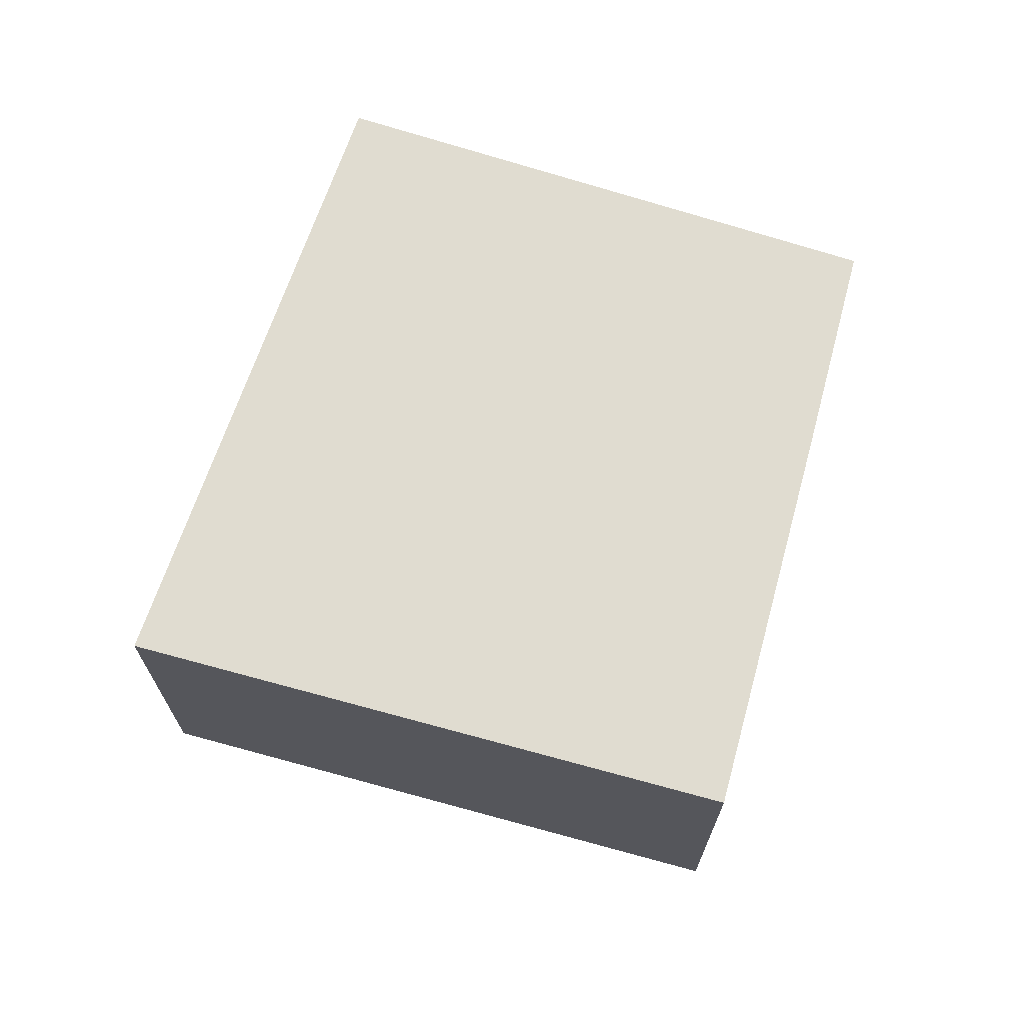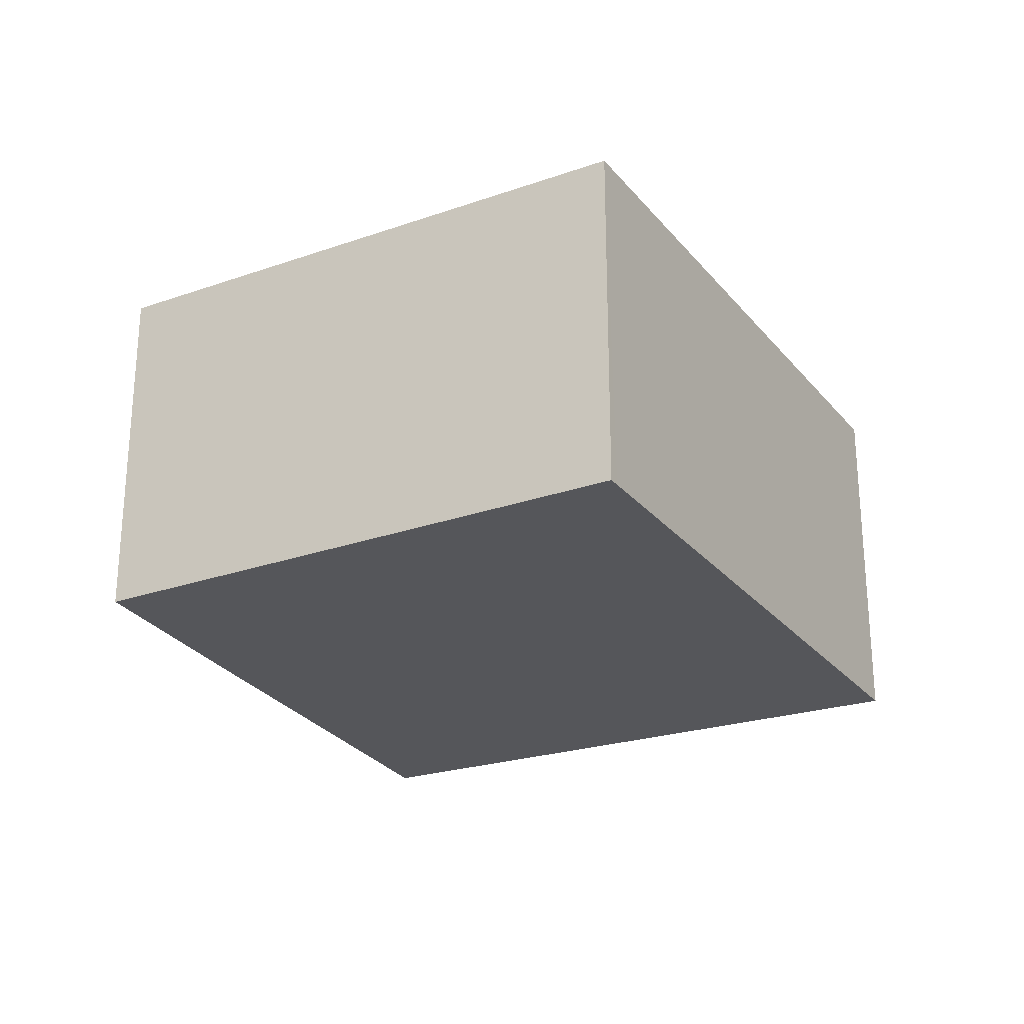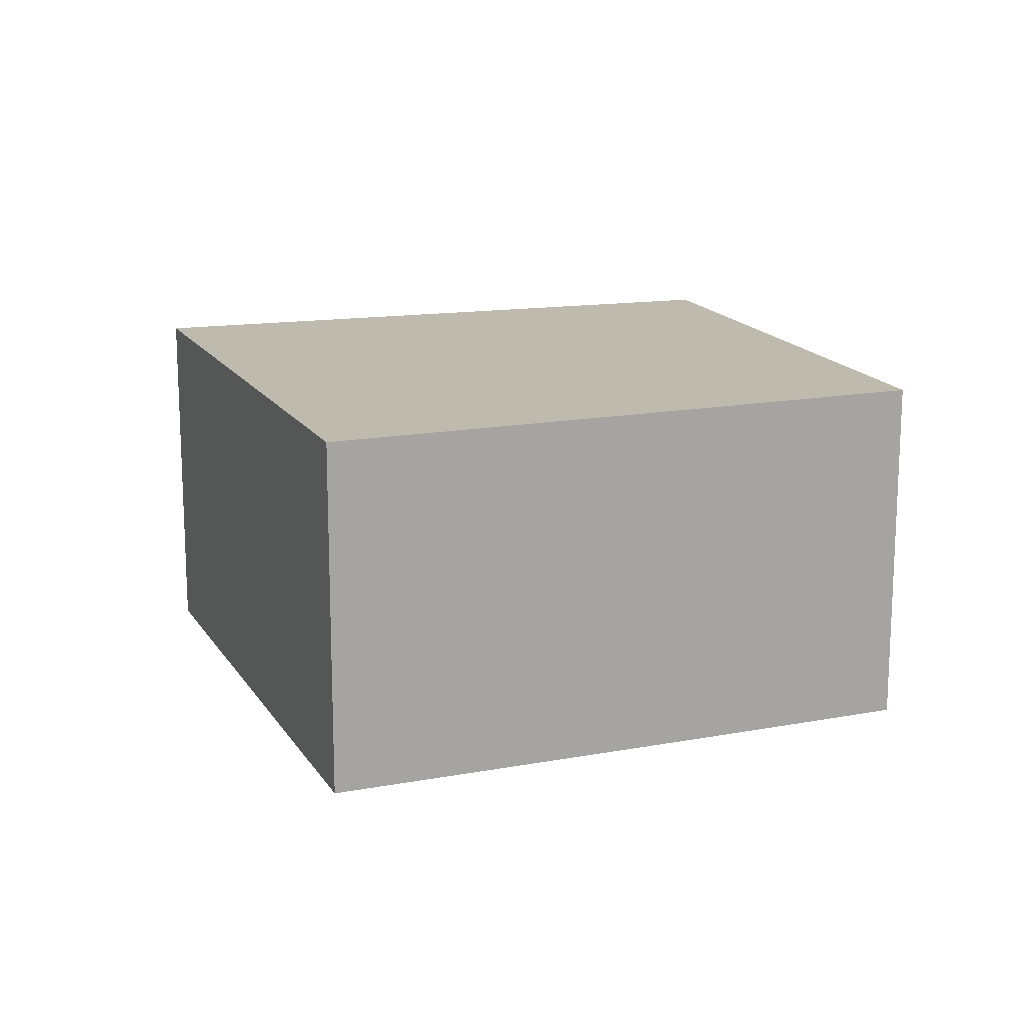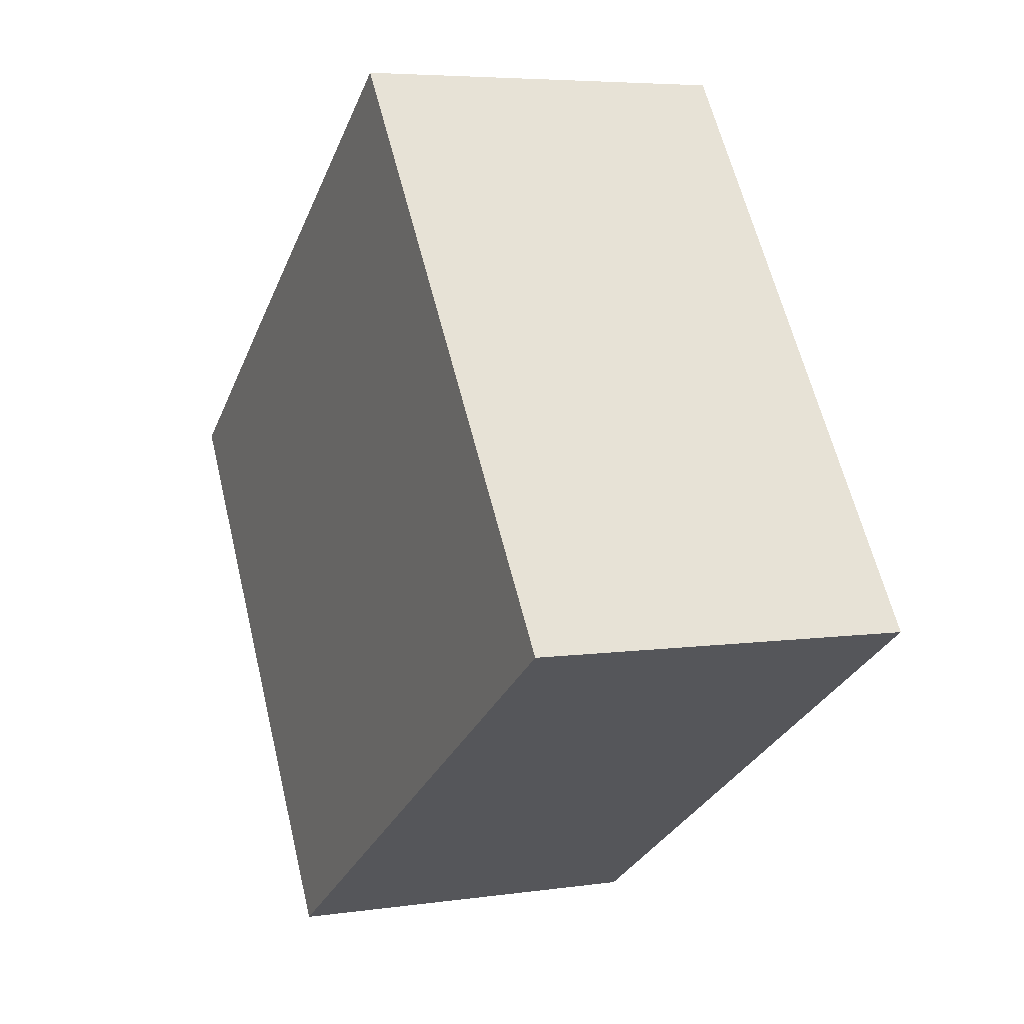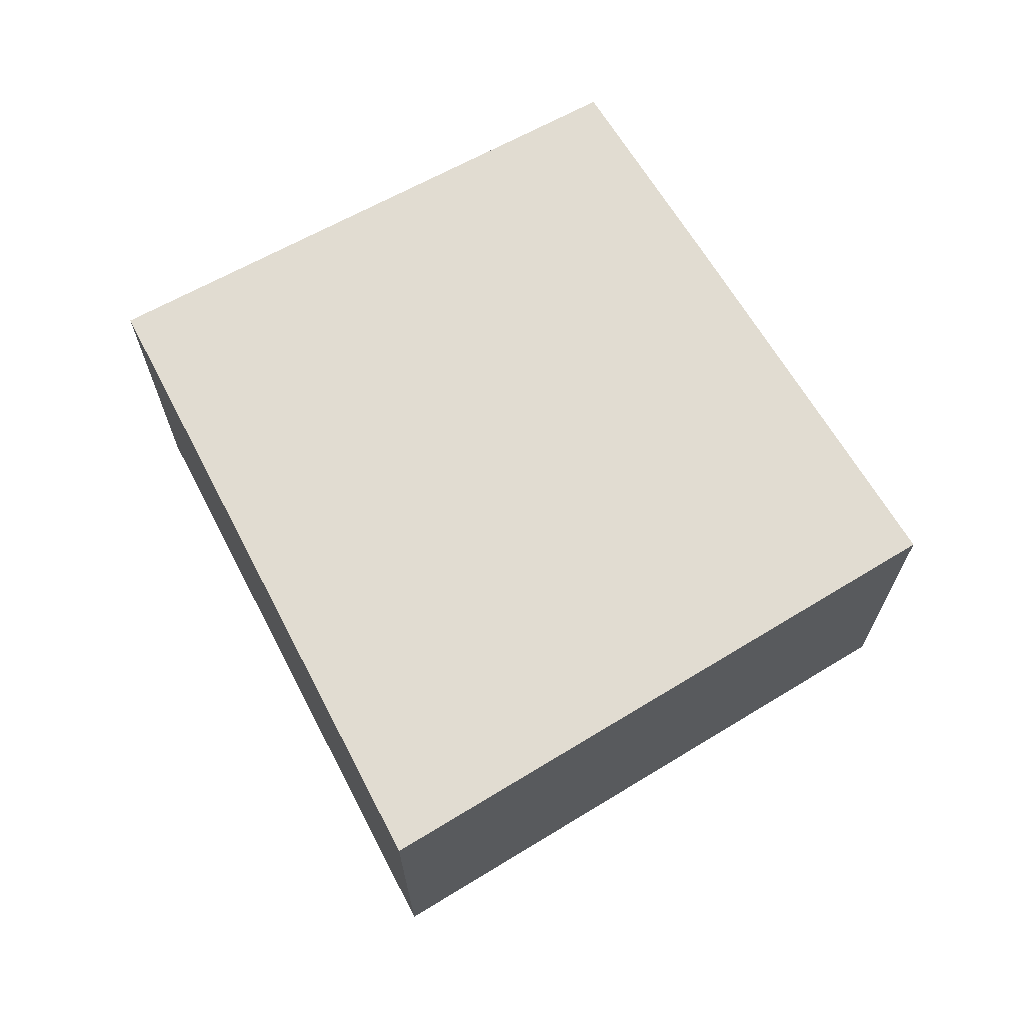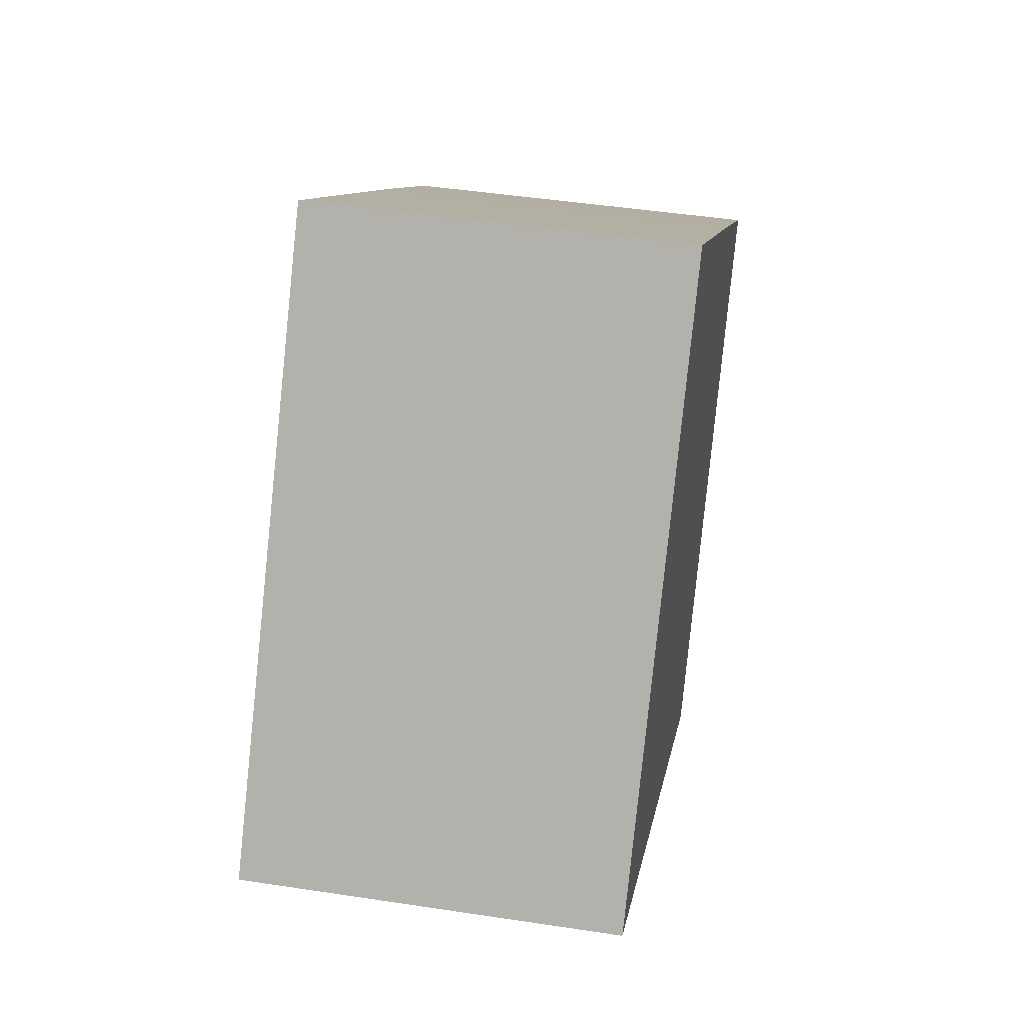
<metadata>
{"format":"obj","ext":"obj","renderer":"f3d","projection":"perspective","resolution":1024,"background":"white","views":[{"elev":69.6,"azim":-38.6,"up":"+Y"},{"elev":-25.9,"azim":152.4,"up":"+Y"},{"elev":15.5,"azim":14.6,"up":"+Y"},{"elev":5.4,"azim":-114.5,"up":"+Z"},{"elev":69.0,"azim":-85.2,"up":"+Y"},{"elev":45.5,"azim":-80.0,"up":"+Z"}]}
</metadata>
<code>
v  5.182 2.704 -1.211
v  5.29 2.704 1.997
v  6.633 2.704 1.003
v  4.226 2.704 -2.67
v  4.152 2.704 -2.623
v  0 2.704 1.656e-16
v  2.79 2.704 3.822
v  0 0 0
v  2.79 -2.34e-16 3.822
v  5.29 -1.223e-16 1.997
v  6.633 -6.142e-17 1.003
v  5.182 7.415e-17 -1.211
v  4.226 1.635e-16 -2.67
v  4.152 1.606e-16 -2.623
g defaultobject
f 1 2 3
f 2 1 4
f 2 4 5
f 2 5 6
f 2 6 7
f 8 7 6
f 7 8 9
f 9 2 7
f 2 9 10
f 2 10 3
f 3 10 11
f 11 1 3
f 1 11 4
f 4 11 12
f 4 12 13
f 5 8 6
f 8 5 4
f 8 4 14
f 14 4 13
f 10 12 11
f 12 10 9
f 12 9 13
f 13 9 14
f 14 9 8

</code>
